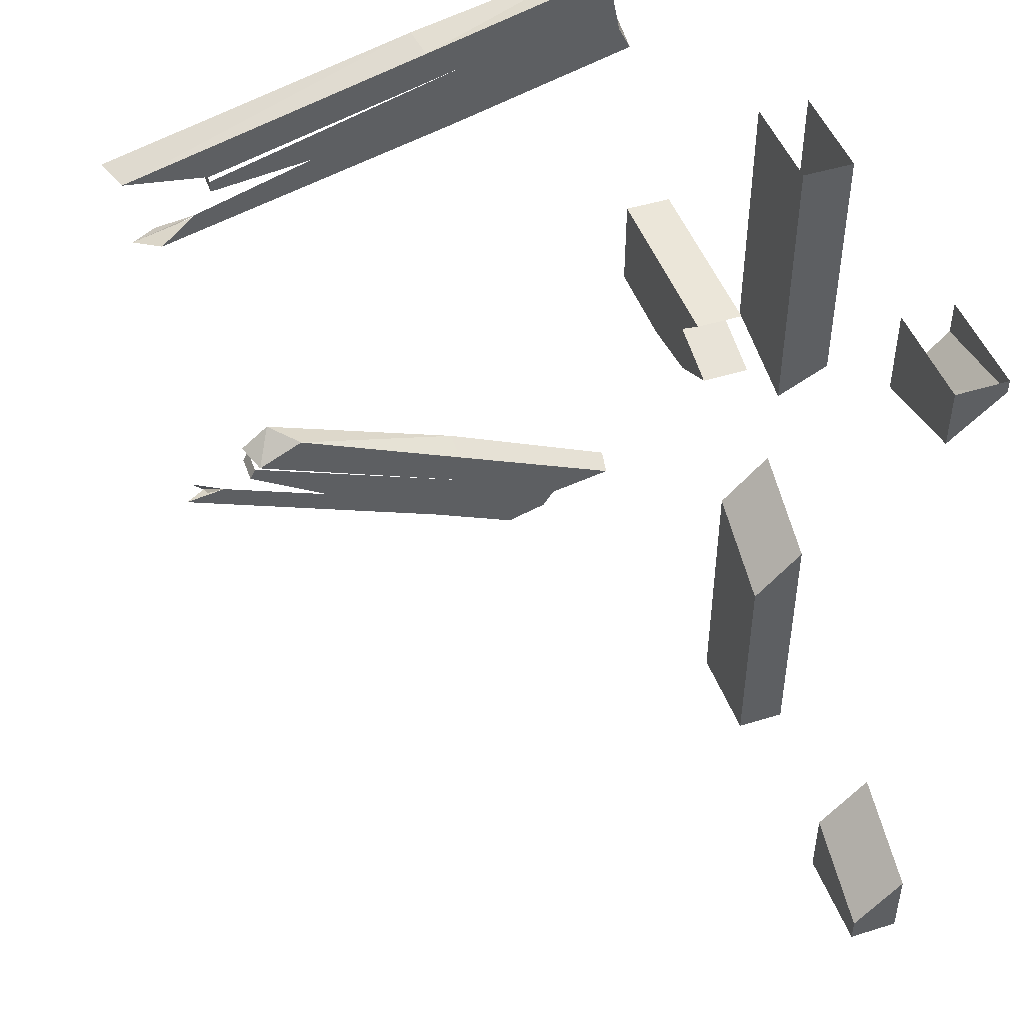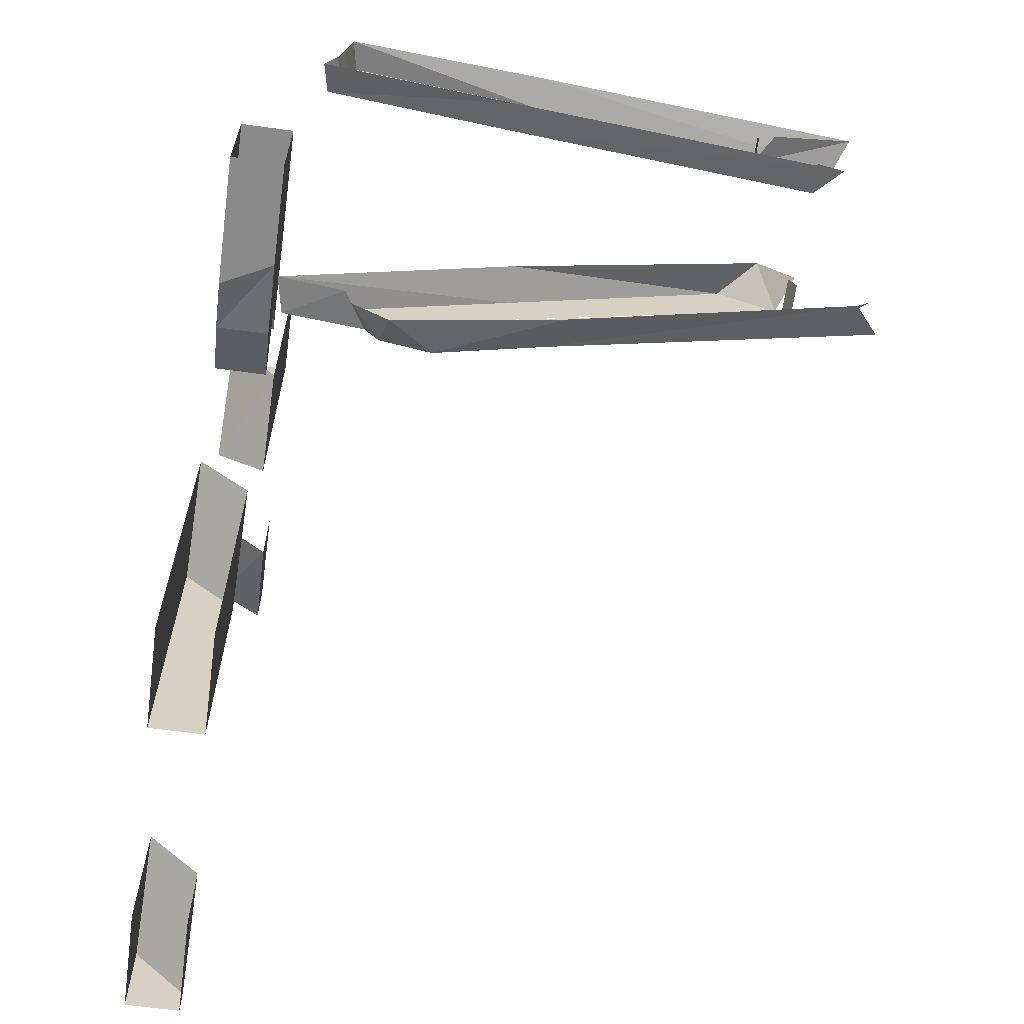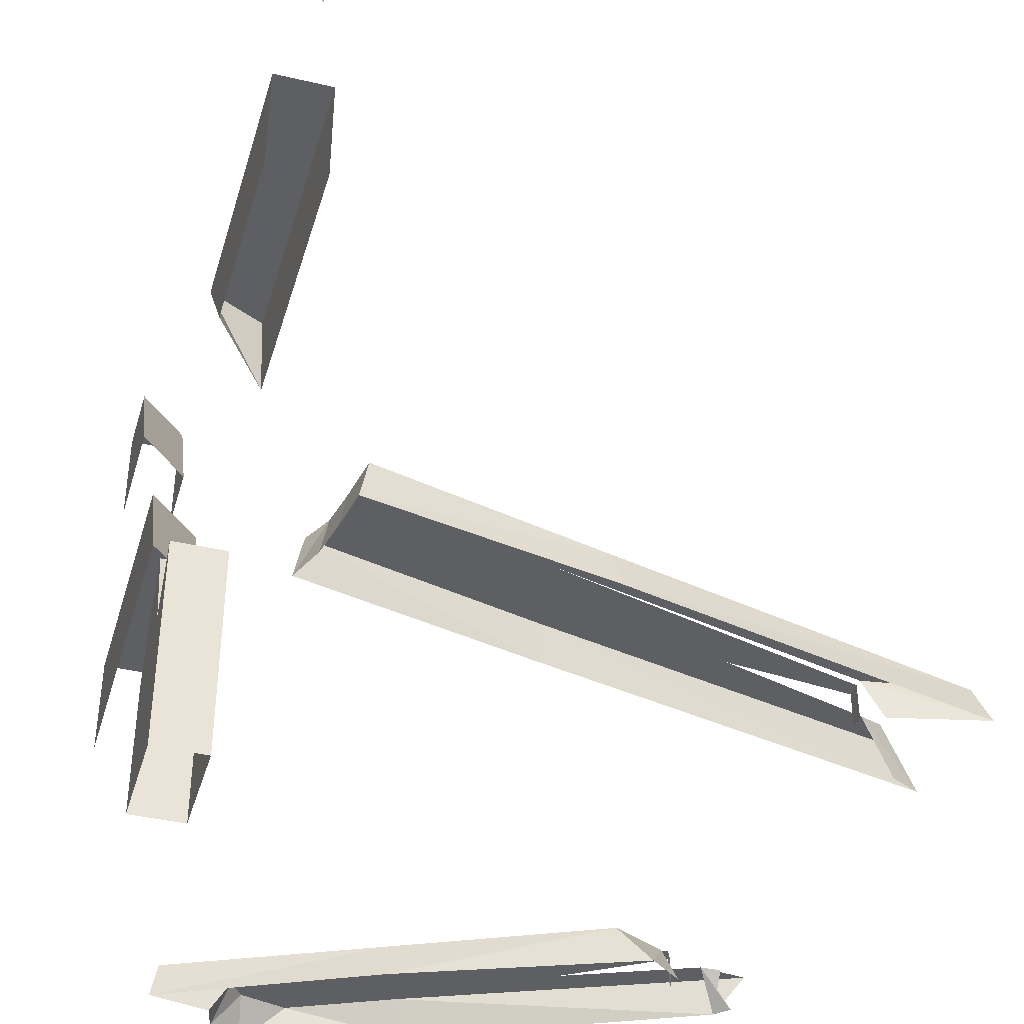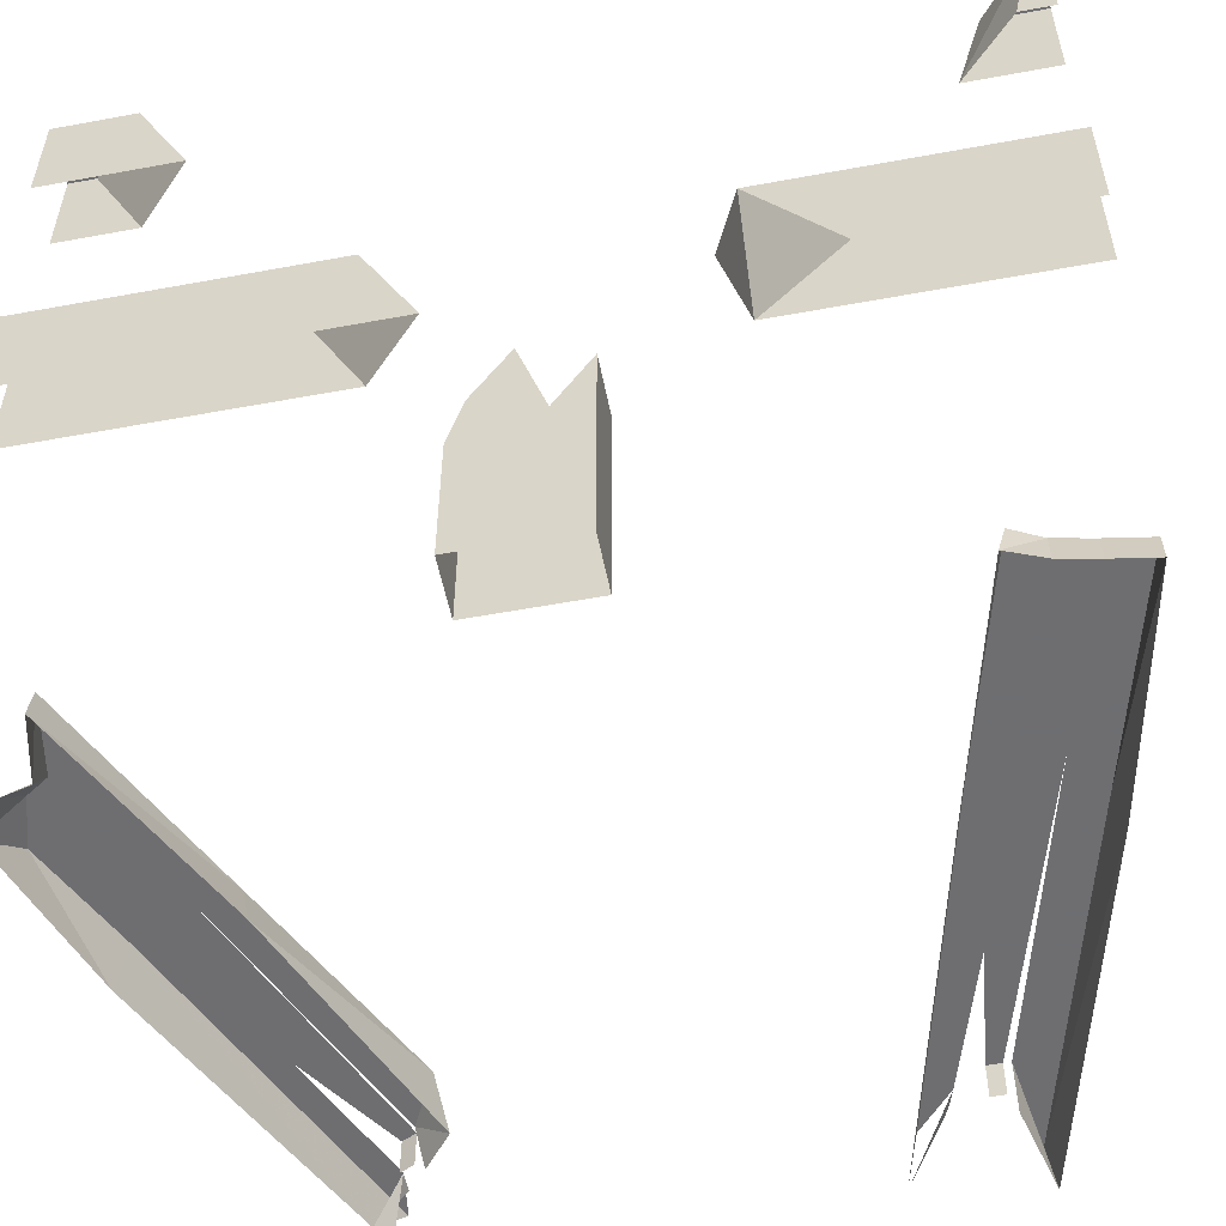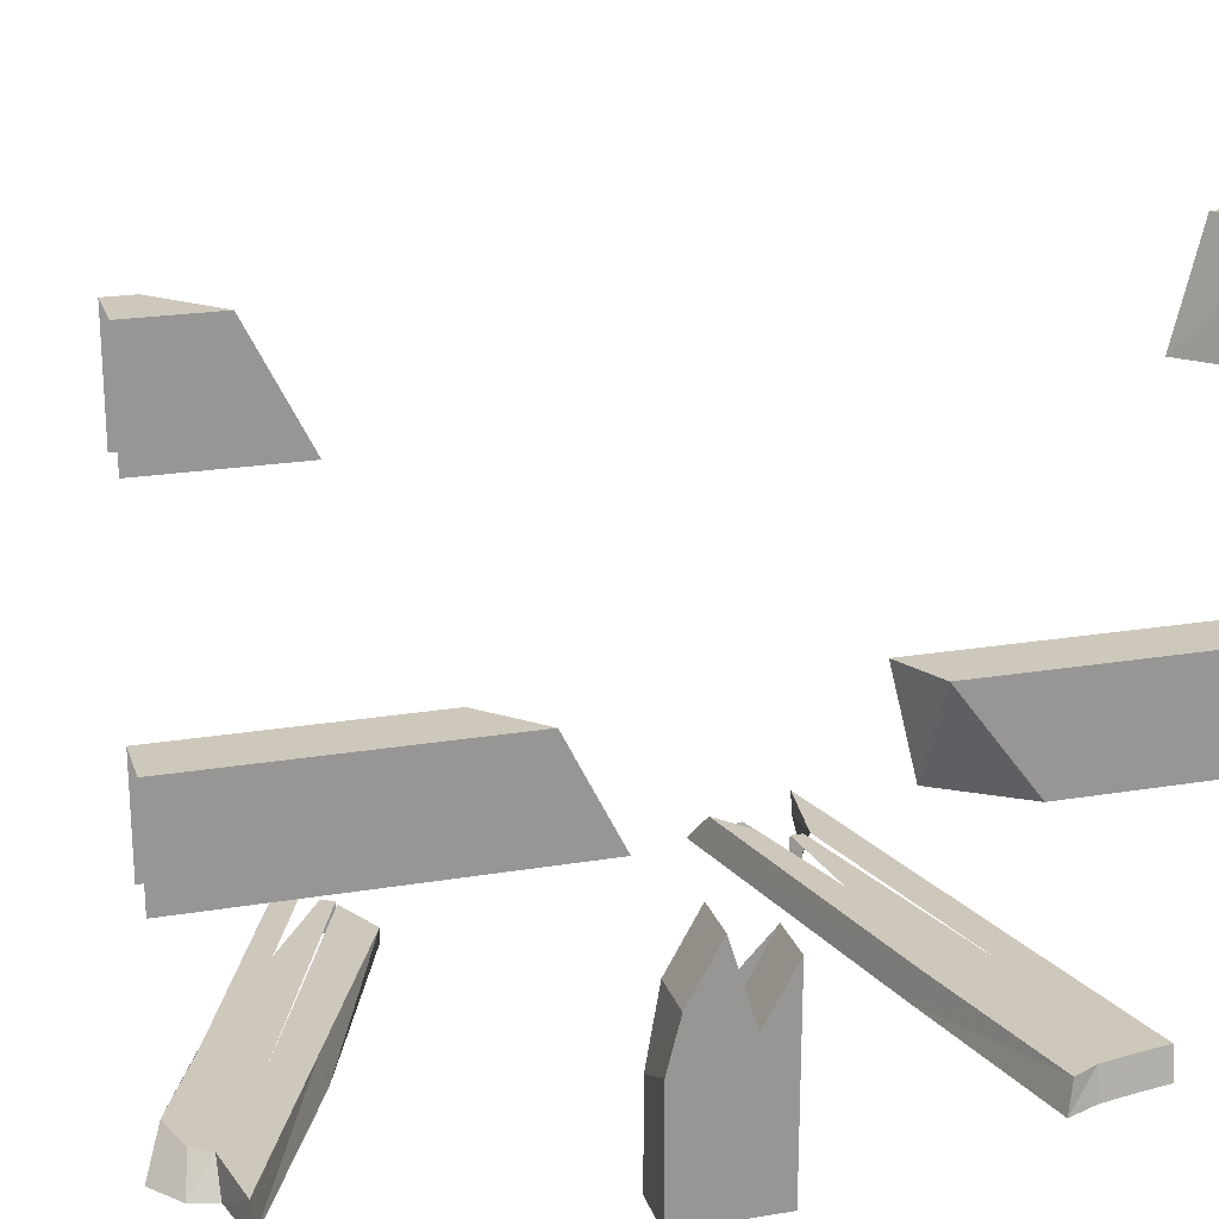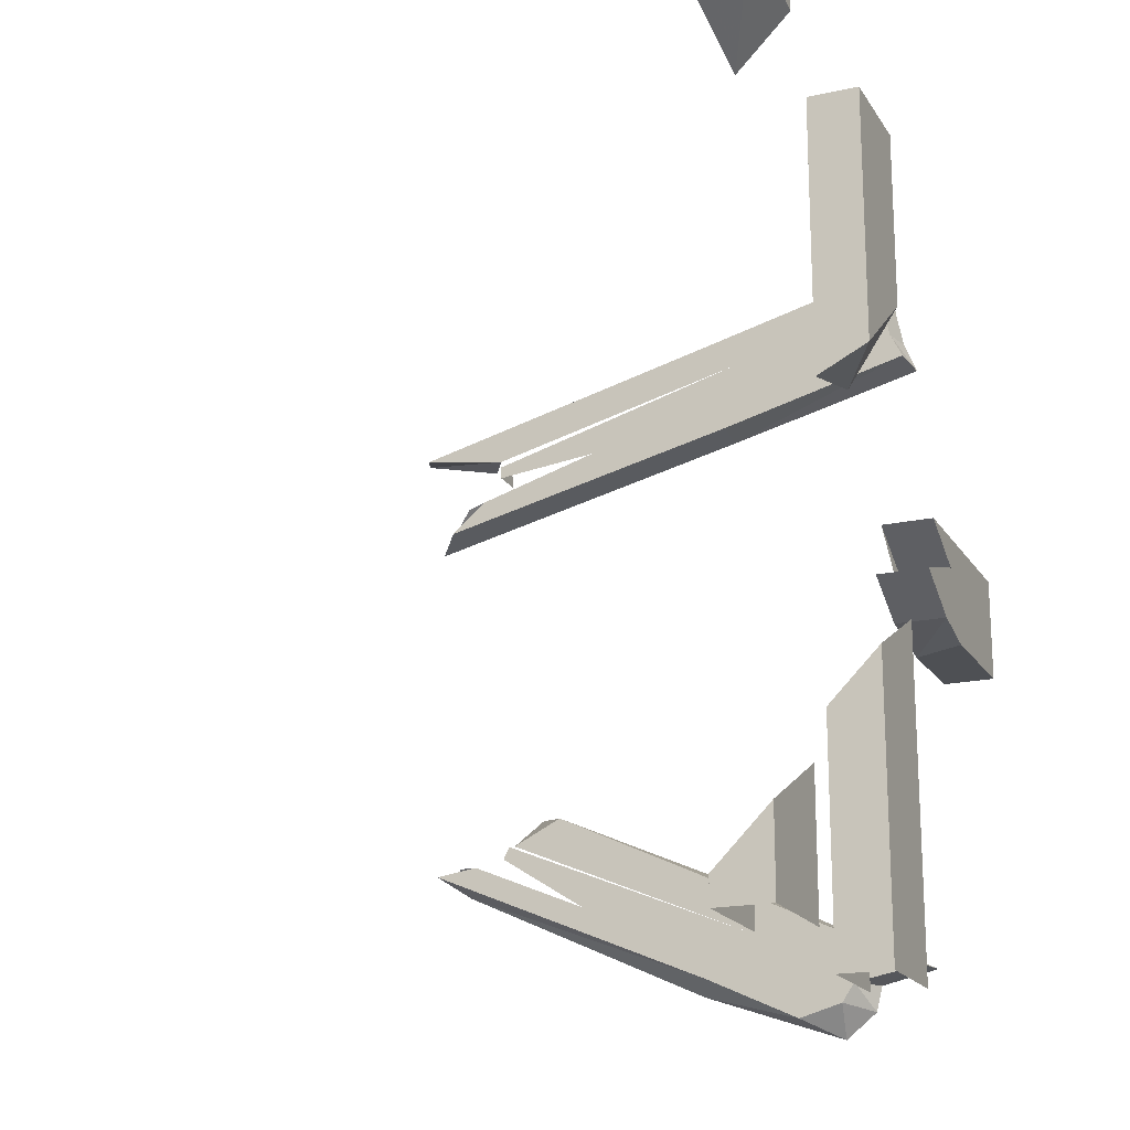
<metadata>
{"format":"obj","ext":"obj","renderer":"f3d","projection":"perspective","resolution":1024,"background":"white","views":[{"elev":46.9,"azim":160.6,"up":"+Z"},{"elev":-63.4,"azim":-7.9,"up":"+Z"},{"elev":-40.1,"azim":-16.1,"up":"+Y"},{"elev":-54.4,"azim":-78.9,"up":"+Y"},{"elev":21.9,"azim":-106.2,"up":"+Y"},{"elev":-18.6,"azim":-157.1,"up":"+Z"}]}
</metadata>
<code>
v -0.4375 0.125 -0.0625
v -0.4375 0 -0.0625
v -0.4375 0 0.0625
v -0.4375 0.125 0.0625
v -0.4375 0.2578 0.0625
v -0.4375 0.1875 0.02344
v -0.4375 0.2891 -0.007812
v -0.4375 0.2188 -0.04688
v -0.5 0.2188 -0.04688
v -0.5 0.1562 -0.0625
v -0.5 0 -0.0625
v -0.5 0 0.0625
v -0.5 0.1562 0.0625
v -0.5 0.2578 0.0625
v -0.5 0.1875 0.02344
v -0.5 0.2891 -0.007812
v 0.1484 0.03906 0.2969
v 0.1484 0.03906 0.2812
v 0.1484 0 0.2812
v 0.1484 0 0.2969
v 0.1719 0.03906 0.25
v 0.2188 0 0.2109
v 0.25 0 0.1953
v 0.1953 0.03906 0.2422
v -0.1719 0.03906 0.3047
v -0.1719 0 0.2969
v 0.2188 0.03906 0.2109
v 0.01562 0.03906 0.2969
v -0.3984 0.03906 0.3984
v -0.4141 0.03906 0.3672
v -0.4219 0 0.3594
v -0.4062 0 0.3984
v -0.3906 0.03906 0.4375
v -0.3984 0 0.4375
v -0.3828 0.03906 0.4844
v -0.3906 0 0.4844
v -0.1406 0.03906 0.4219
v -0.1328 0 0.4297
v 0.2578 0.03906 0.3203
v 0.2734 0 0.3281
v 0.1484 0.03906 0.3047
v 0.1719 0 0.3047
v -0.1875 0.03906 0.3906
v 0.1328 0.03906 -0.2266
v 0.1406 0.03906 -0.2422
v 0.1406 0 -0.2422
v 0.1328 0 -0.2266
v 0.1797 0.03906 -0.25
v 0.2188 0 -0.2656
v 0.2031 0 -0.2812
v 0.2031 0.03906 -0.25
v -0.1328 0.03906 -0.4141
v -0.1172 0 -0.4297
v 0.2344 0.03906 -0.2578
v 0.03125 0.03906 -0.3125
v -0.3047 0.03906 -0.4531
v -0.25 0.03906 -0.4688
v -0.2969 0 -0.4922
v -0.3359 0 -0.4609
v -0.3203 0.03906 -0.4297
v -0.3438 0 -0.4297
v -0.4062 0.03906 -0.4141
v -0.4141 0 -0.4141
v -0.1719 0.03906 -0.3047
v -0.1719 0 -0.2969
v 0.0625 0.03906 -0.1953
v 0.1016 0 -0.1875
v 0.125 0.03906 -0.2266
v 0.1406 0 -0.2188
v -0.1875 0.03906 -0.3594
v -0.5 0.875 0.4844
v -0.5 0.75 0.4609
v -0.4375 0.75 0.3984
v -0.4375 0.875 0.4297
v -0.4375 0.875 0.5
v -0.5 0.875 0.5
v -0.5 0.75 0.5
v -0.5 0.5 0.1875
v -0.5 0.375 0.2812
v -0.4375 0.375 0.1875
v -0.4375 0.5 0.1562
v -0.4375 0.5 0.5
v -0.5 0.5 0.5
v -0.5 0.375 0.5
v -0.4375 0.75 0.5
v -0.4375 0.375 0.5
v -0.4375 0.5 -0.2188
v -0.4375 0.375 -0.1562
v -0.5 0.375 -0.09375
v -0.5 0.5 -0.1562
v -0.5 0.5 -0.5
v -0.4375 0.5 -0.5
v -0.4375 0.375 -0.5
v -0.4375 0.875 -0.4688
v -0.4375 0.75 -0.4062
v -0.5 0.75 -0.3438
v -0.5 0.875 -0.4062
v -0.5 0.875 -0.5
v -0.4375 0.875 -0.5
v -0.4375 0.75 -0.5
v -0.5 0.75 -0.5
v -0.5 0.375 -0.5
f 1 2 3
f 1 3 4
f 1 4 5
f 1 5 6
f 1 6 7
f 1 7 8
f 1 8 9
f 1 9 10
f 1 10 11
f 1 11 2
f 3 12 13
f 3 13 4
f 4 13 14
f 4 14 5
f 5 14 6
f 6 14 15
f 6 15 7
f 7 15 16
f 7 16 8
f 8 16 9
f 9 16 10
f 10 16 15
f 10 15 13
f 10 13 11
f 11 13 12
f 17 18 19
f 17 19 20
f 21 22 23
f 21 23 24
f 25 26 23
f 25 23 27
f 25 27 28
f 25 28 29
f 25 29 30
f 25 30 26
f 26 30 31
f 31 30 29
f 31 29 32
f 32 29 33
f 32 33 34
f 34 33 35
f 34 35 36
f 36 35 37
f 36 37 38
f 38 37 39
f 38 39 40
f 40 39 41
f 40 41 42
f 33 43 37
f 33 37 35
f 29 28 43
f 29 43 33
f 28 27 21
f 43 28 18
f 43 18 17
f 37 43 41
f 37 41 39
f 44 45 46
f 44 46 47
f 48 49 50
f 48 50 51
f 52 53 50
f 52 50 54
f 52 54 55
f 52 55 56
f 52 56 57
f 52 57 53
f 53 57 58
f 58 57 56
f 58 56 59
f 59 56 60
f 59 60 61
f 61 60 62
f 61 62 63
f 63 62 64
f 63 64 65
f 65 64 66
f 65 66 67
f 67 66 68
f 67 68 69
f 60 70 64
f 60 64 62
f 56 55 70
f 56 70 60
f 55 54 48
f 70 55 45
f 70 45 44
f 64 70 68
f 64 68 66
f 15 14 13
f 71 72 73
f 71 73 74
f 71 74 75
f 71 75 76
f 71 76 72
f 72 76 77
f 78 79 80
f 78 80 81
f 78 81 82
f 78 82 83
f 78 83 79
f 79 83 84
f 74 73 85
f 74 85 75
f 81 80 86
f 81 86 82
f 87 88 89
f 87 89 90
f 87 90 91
f 87 91 92
f 87 92 88
f 88 92 93
f 94 95 96
f 94 96 97
f 94 97 98
f 94 98 99
f 94 99 95
f 95 99 100
f 97 96 101
f 97 101 98
f 90 89 102
f 90 102 91

</code>
